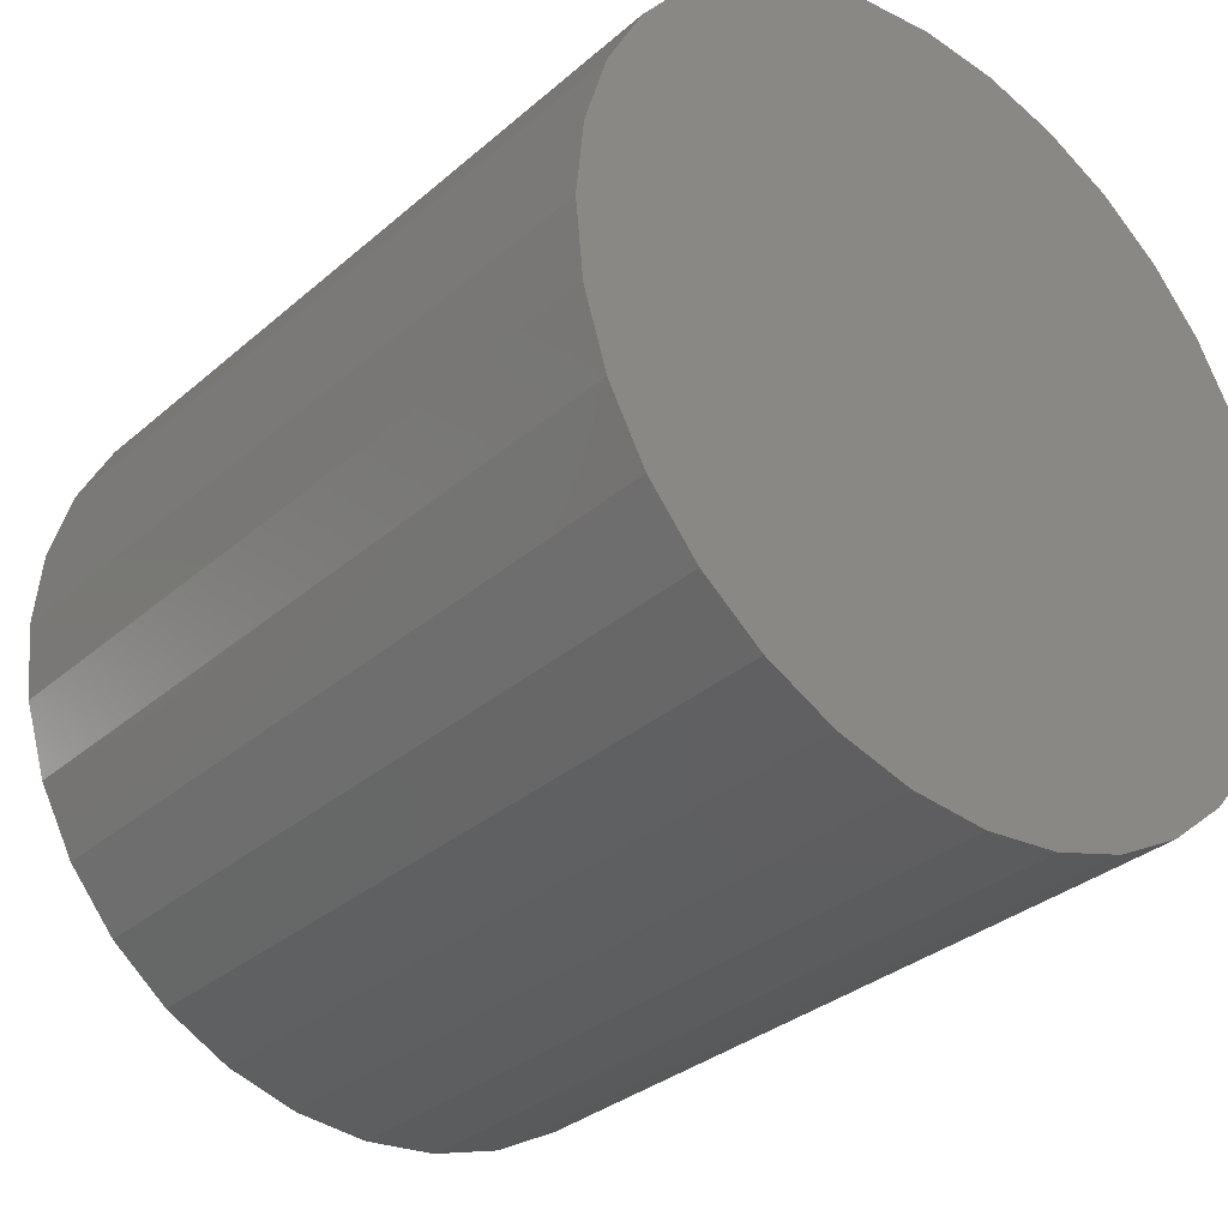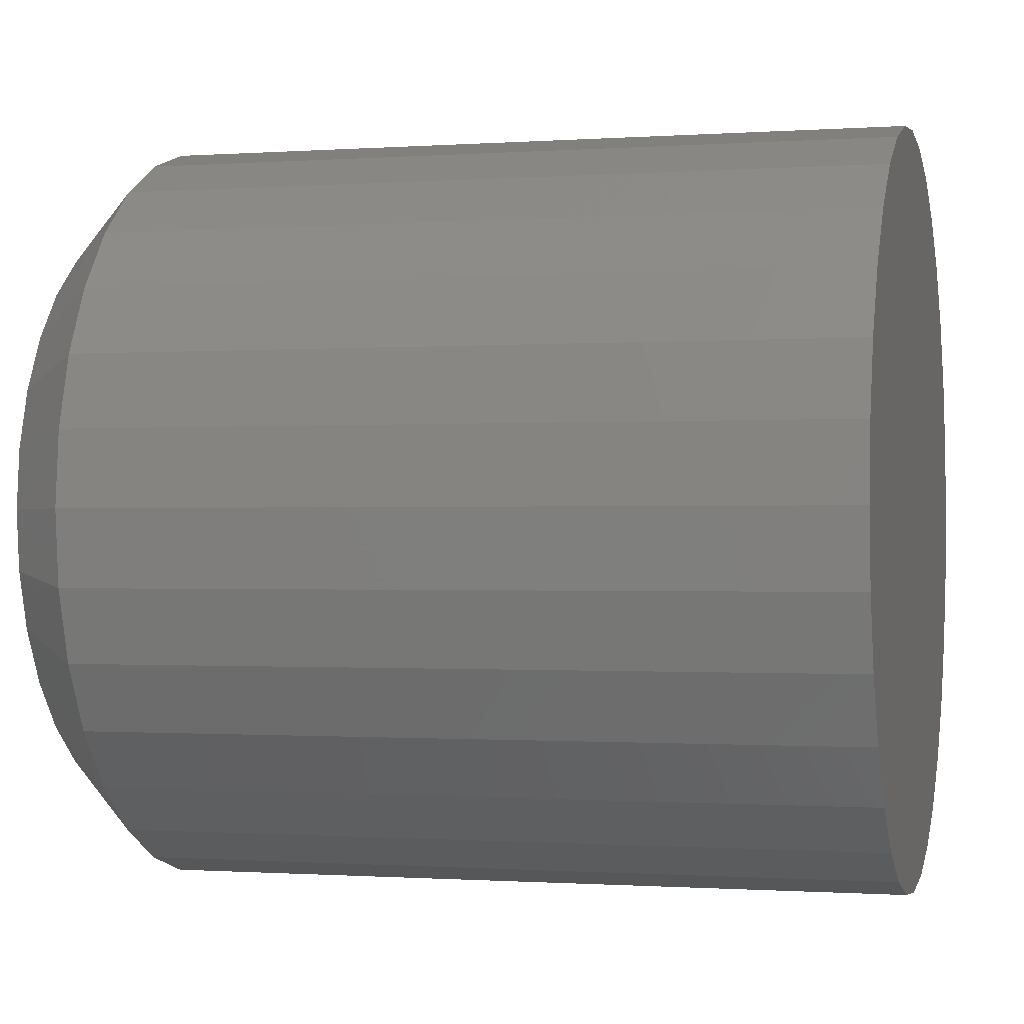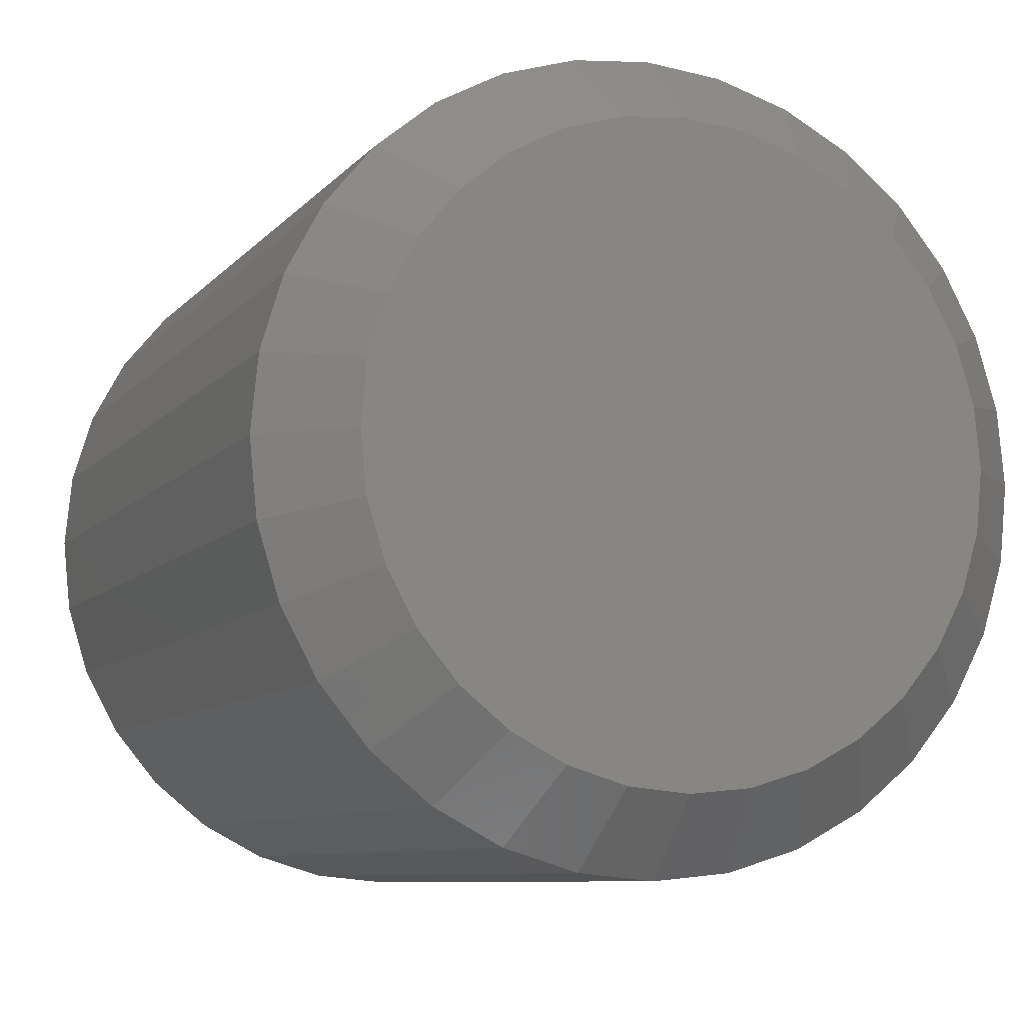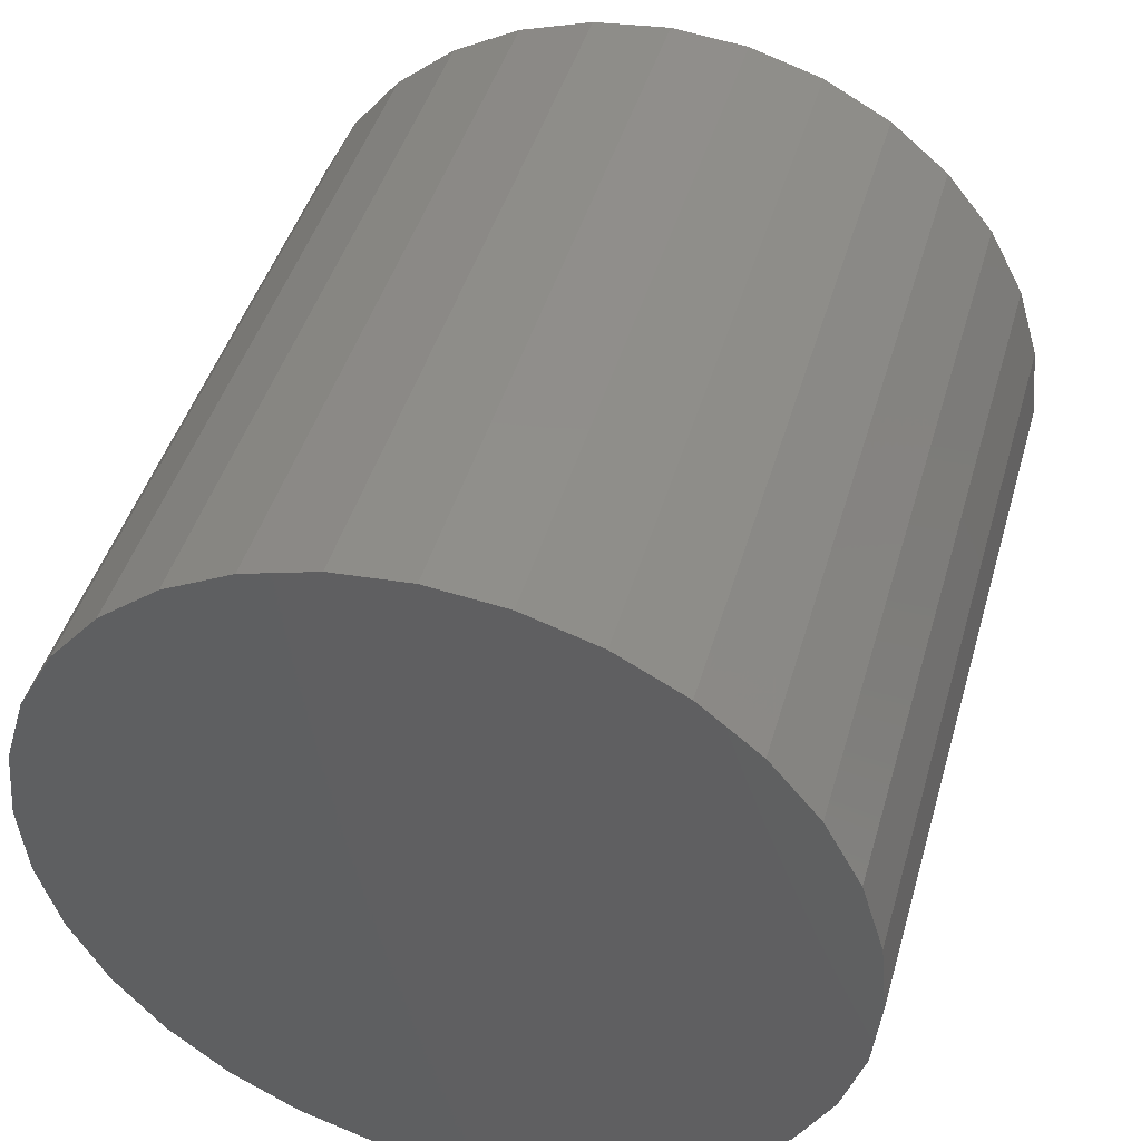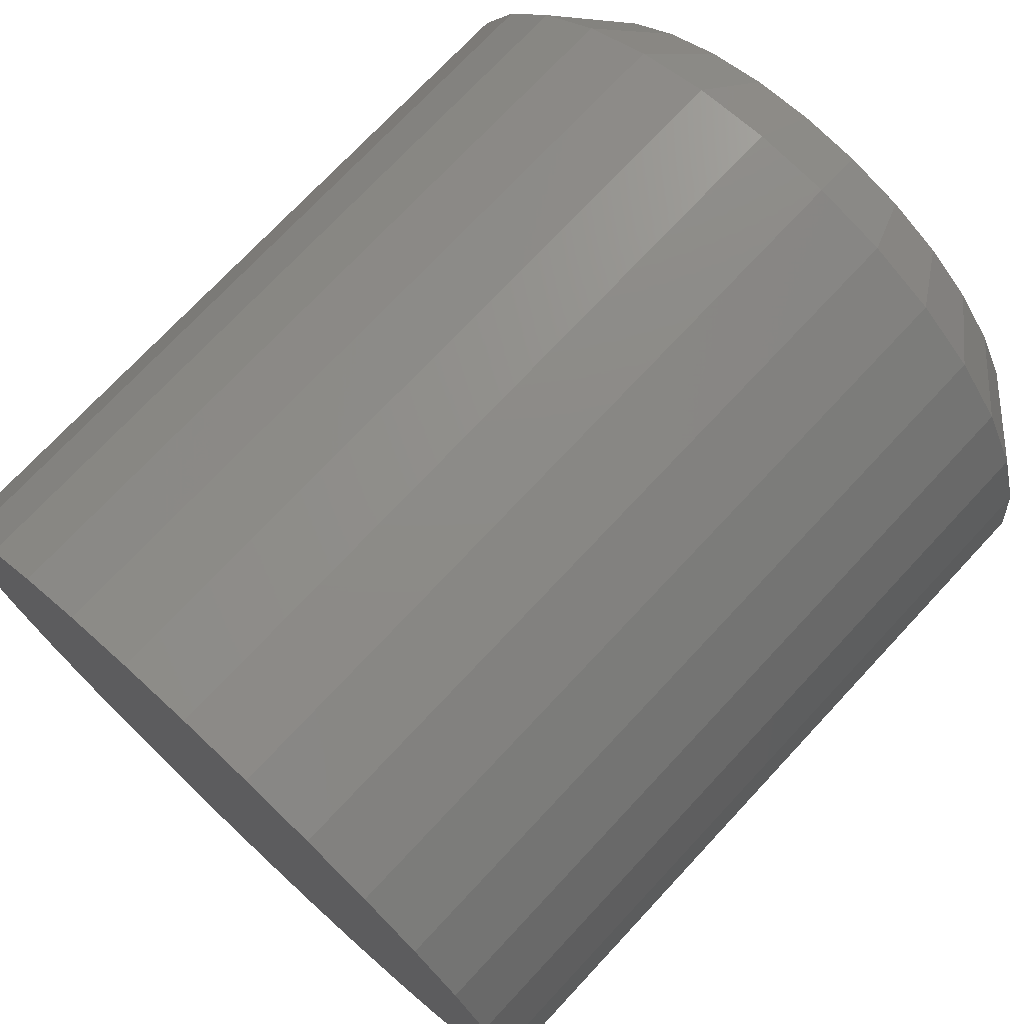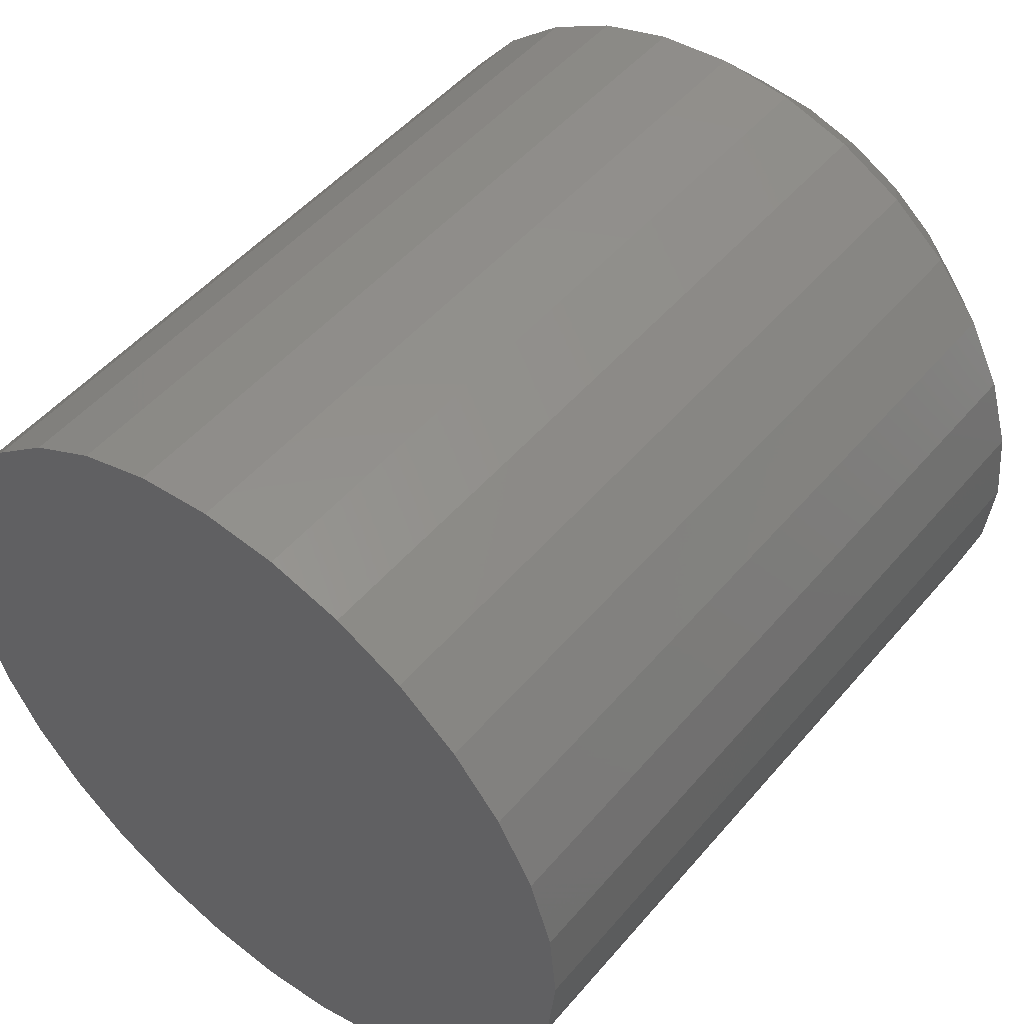
<metadata>
{"format":"stl","ext":"stl","renderer":"f3d","projection":"perspective","resolution":1024,"background":"white","views":[{"elev":-32.0,"azim":-129.8,"up":"+Z"},{"elev":-0.7,"azim":-165.4,"up":"+Y"},{"elev":-8.4,"azim":68.0,"up":"+Y"},{"elev":44.7,"azim":-74.2,"up":"+Z"},{"elev":73.2,"azim":-47.0,"up":"+Z"},{"elev":49.8,"azim":-51.4,"up":"+Z"}]}
</metadata>
<code>
# stl→obj: 96 verts, 188 faces
v 0.08594 0.0009046 0.6948
v 0.08594 -0.005272 0.6942
v 0.08594 -0.01121 0.6924
v 0.08594 0.007081 0.6942
v 0.08594 0.01302 0.6924
v 0.08594 -0.01669 0.6895
v 0.08594 0.01849 0.6895
v 0.08594 -0.02148 0.6855
v 0.08594 0.02329 0.6855
v 0.08594 -0.02542 0.6807
v 0.08594 0.02723 0.6807
v 0.08594 -0.02835 0.6753
v 0.08594 0.03016 0.6753
v 0.08594 -0.03015 0.6693
v 0.08594 0.03196 0.6693
v 0.08594 0.03196 0.657
v 0.08594 -0.02835 0.651
v 0.08594 0.03016 0.651
v 0.08594 -0.02542 0.6456
v 0.08594 0.02723 0.6456
v 0.08594 -0.02148 0.6408
v 0.08594 0.02329 0.6408
v 0.08594 -0.01669 0.6368
v 0.08594 0.01849 0.6368
v 0.08594 -0.01121 0.6339
v 0.08594 0.01302 0.6339
v 0.08594 -0.005272 0.6321
v 0.08594 0.0009046 0.6315
v 0.08594 0.007081 0.6321
v 0.08594 0.03257 0.6632
v 0.08594 -0.03076 0.6632
v 0.08594 -0.03015 0.657
v 0 0.04038 0.6632
v 0.07812 0.04038 0.6632
v 0 0.03962 0.6555
v 0.07812 0.03962 0.6555
v 0 0.03737 0.6481
v 0.07812 0.03737 0.6481
v 0 0.03373 0.6412
v 0.07812 0.03373 0.6412
v 0 0.02882 0.6352
v 0.07812 0.02882 0.6352
v 0 0.02284 0.6303
v 0.07812 0.02284 0.6303
v 0 0.01601 0.6267
v 0.07812 0.01601 0.6267
v 0 0.008606 0.6244
v 0.07812 0.008606 0.6244
v 0 0.0009046 0.6237
v 0.07812 0.0009046 0.6237
v 0 -0.006796 0.6244
v 0.07812 -0.006796 0.6244
v 0 -0.0142 0.6267
v 0.07812 -0.0142 0.6267
v 0 -0.02103 0.6303
v 0.07812 -0.02103 0.6303
v 0 -0.02701 0.6352
v 0.07812 -0.02701 0.6352
v 0 -0.03192 0.6412
v 0.07812 -0.03192 0.6412
v 0 -0.03556 0.6481
v 0.07812 -0.03556 0.6481
v 0 -0.03781 0.6555
v 0.07812 -0.03781 0.6555
v 0 -0.03857 0.6632
v 0.07812 -0.03857 0.6632
v 0 -0.03781 0.6709
v 0.07812 -0.03781 0.6709
v 0 -0.03556 0.6783
v 0.07812 -0.03556 0.6783
v 0 -0.03192 0.6851
v 0.07812 -0.03192 0.6851
v 0 -0.02701 0.6911
v 0.07812 -0.02701 0.6911
v 0 -0.02103 0.696
v 0.07812 -0.02103 0.696
v 0 -0.0142 0.6996
v 0.07812 -0.0142 0.6996
v 0 -0.006796 0.7019
v 0.07812 -0.006796 0.7019
v 0 0.0009046 0.7026
v 0.07812 0.0009046 0.7026
v 0 0.008606 0.7019
v 0.07812 0.008606 0.7019
v 0 0.01601 0.6996
v 0.07812 0.01601 0.6996
v 0 0.02284 0.696
v 0.07812 0.02284 0.696
v 0 0.02882 0.6911
v 0.07812 0.02882 0.6911
v 0 0.03373 0.6851
v 0.07812 0.03373 0.6851
v 0 0.03737 0.6783
v 0.07812 0.03737 0.6783
v 0 0.03962 0.6709
v 0.07812 0.03962 0.6709
f 1 2 3
f 4 1 3
f 4 3 5
f 5 3 6
f 5 6 7
f 7 6 8
f 7 8 9
f 9 8 10
f 9 10 11
f 11 10 12
f 11 12 13
f 13 12 14
f 13 14 15
f 16 17 18
f 18 17 19
f 18 19 20
f 20 19 21
f 20 21 22
f 22 21 23
f 22 23 24
f 24 23 25
f 24 25 26
f 26 25 27
f 26 27 28
f 26 28 29
f 15 14 30
f 30 14 31
f 30 31 16
f 16 31 32
f 16 32 17
f 33 34 35
f 35 34 36
f 35 36 37
f 37 36 38
f 37 38 39
f 39 38 40
f 39 40 41
f 41 40 42
f 41 42 43
f 43 42 44
f 43 44 45
f 45 44 46
f 45 46 47
f 47 46 48
f 47 48 49
f 49 48 50
f 49 50 51
f 51 50 52
f 51 52 53
f 53 52 54
f 53 54 55
f 55 54 56
f 55 56 57
f 57 56 58
f 57 58 59
f 59 58 60
f 59 60 61
f 61 60 62
f 61 62 63
f 63 62 64
f 63 64 65
f 65 64 66
f 65 66 67
f 67 66 68
f 67 68 69
f 69 68 70
f 69 70 71
f 71 70 72
f 71 72 73
f 73 72 74
f 73 74 75
f 75 74 76
f 75 76 77
f 77 76 78
f 77 78 79
f 79 78 80
f 79 80 81
f 81 80 82
f 81 82 83
f 83 82 84
f 83 84 85
f 85 84 86
f 85 86 87
f 87 86 88
f 87 88 89
f 89 88 90
f 89 90 91
f 91 90 92
f 91 92 93
f 93 92 94
f 93 94 95
f 95 94 96
f 95 96 33
f 33 96 34
f 30 16 34
f 16 36 34
f 66 64 31
f 64 32 31
f 64 62 17
f 32 64 17
f 60 58 19
f 19 62 60
f 17 62 19
f 56 54 25
f 23 56 25
f 23 21 56
f 52 50 27
f 27 54 52
f 25 54 27
f 48 46 26
f 29 48 26
f 29 28 48
f 44 42 24
f 24 46 44
f 26 46 24
f 40 38 18
f 20 40 18
f 20 22 40
f 16 38 36
f 18 38 16
f 21 19 58
f 58 56 21
f 28 27 50
f 50 48 28
f 22 24 42
f 42 40 22
f 31 14 66
f 14 68 66
f 34 96 30
f 96 15 30
f 96 94 13
f 15 96 13
f 92 90 11
f 11 94 92
f 13 94 11
f 88 86 5
f 7 88 5
f 7 9 88
f 84 82 4
f 4 86 84
f 5 86 4
f 80 78 3
f 2 80 3
f 2 1 80
f 76 74 6
f 6 78 76
f 3 78 6
f 72 70 12
f 10 72 12
f 10 8 72
f 14 70 68
f 12 70 14
f 9 11 90
f 90 88 9
f 1 4 82
f 82 80 1
f 8 6 74
f 74 72 8
f 77 79 81
f 77 81 83
f 85 77 83
f 75 77 85
f 87 75 85
f 73 75 87
f 89 73 87
f 71 73 89
f 91 71 89
f 69 71 91
f 93 69 91
f 67 69 93
f 95 67 93
f 37 61 35
f 59 61 37
f 39 59 37
f 57 59 39
f 41 57 39
f 55 57 41
f 43 55 41
f 53 55 43
f 45 53 43
f 51 53 45
f 49 51 45
f 47 49 45
f 61 63 35
f 35 63 65
f 35 65 33
f 33 65 67
f 33 67 95

</code>
